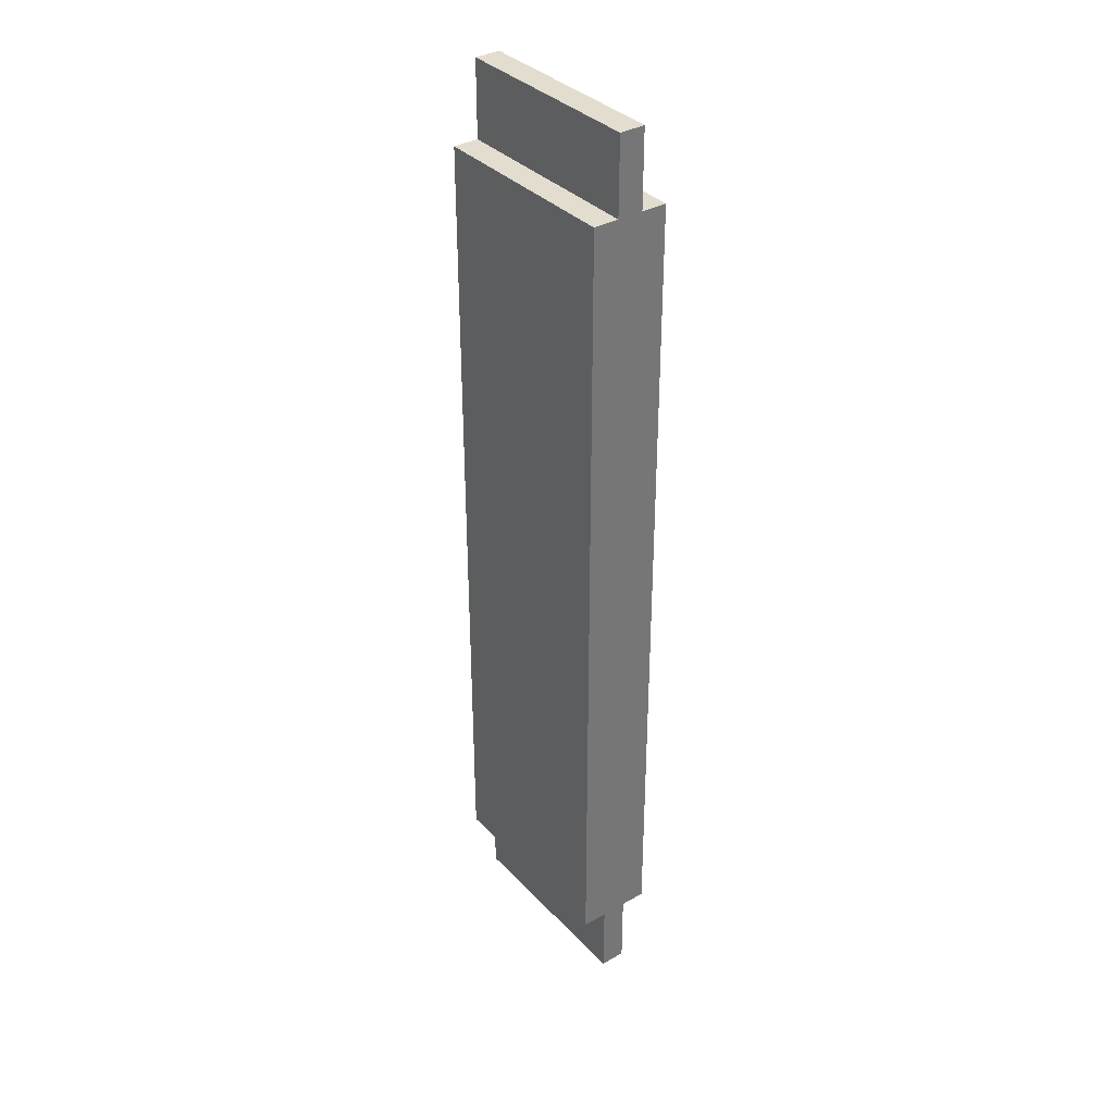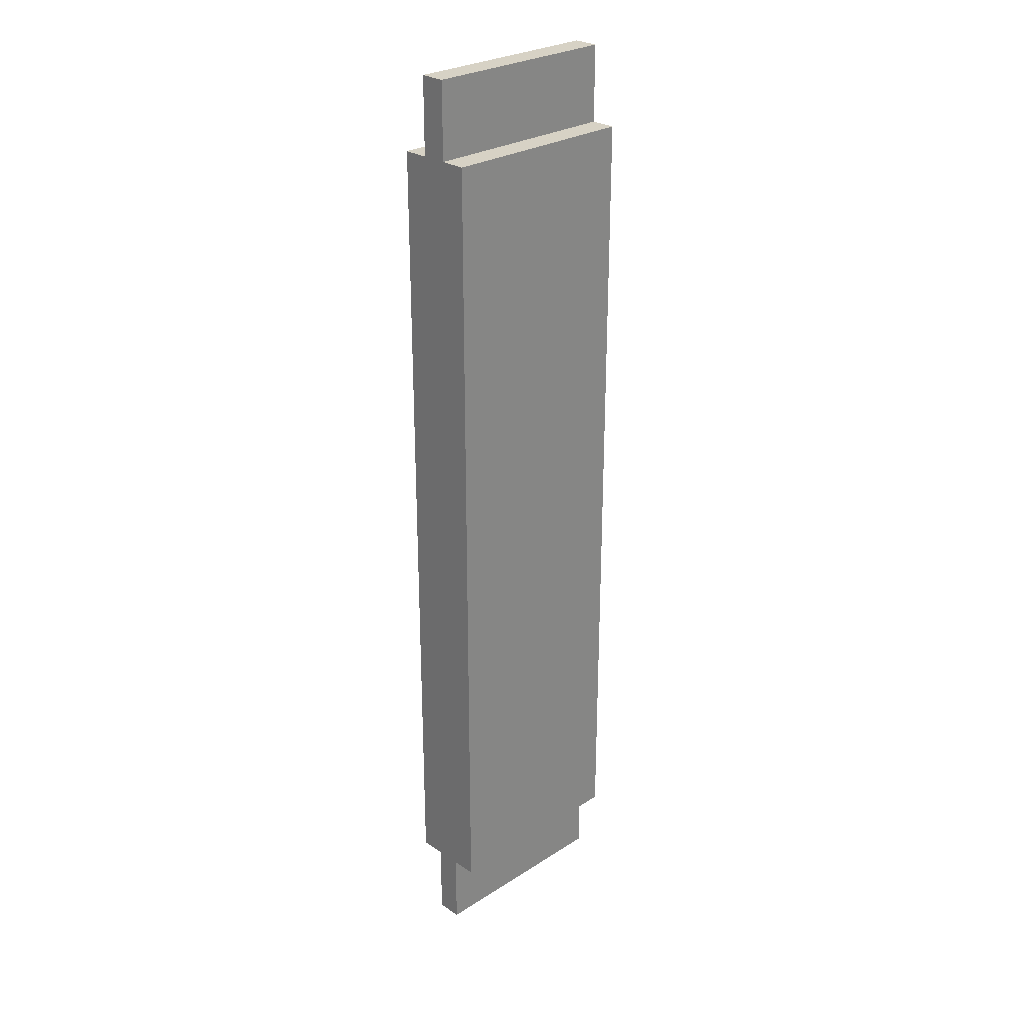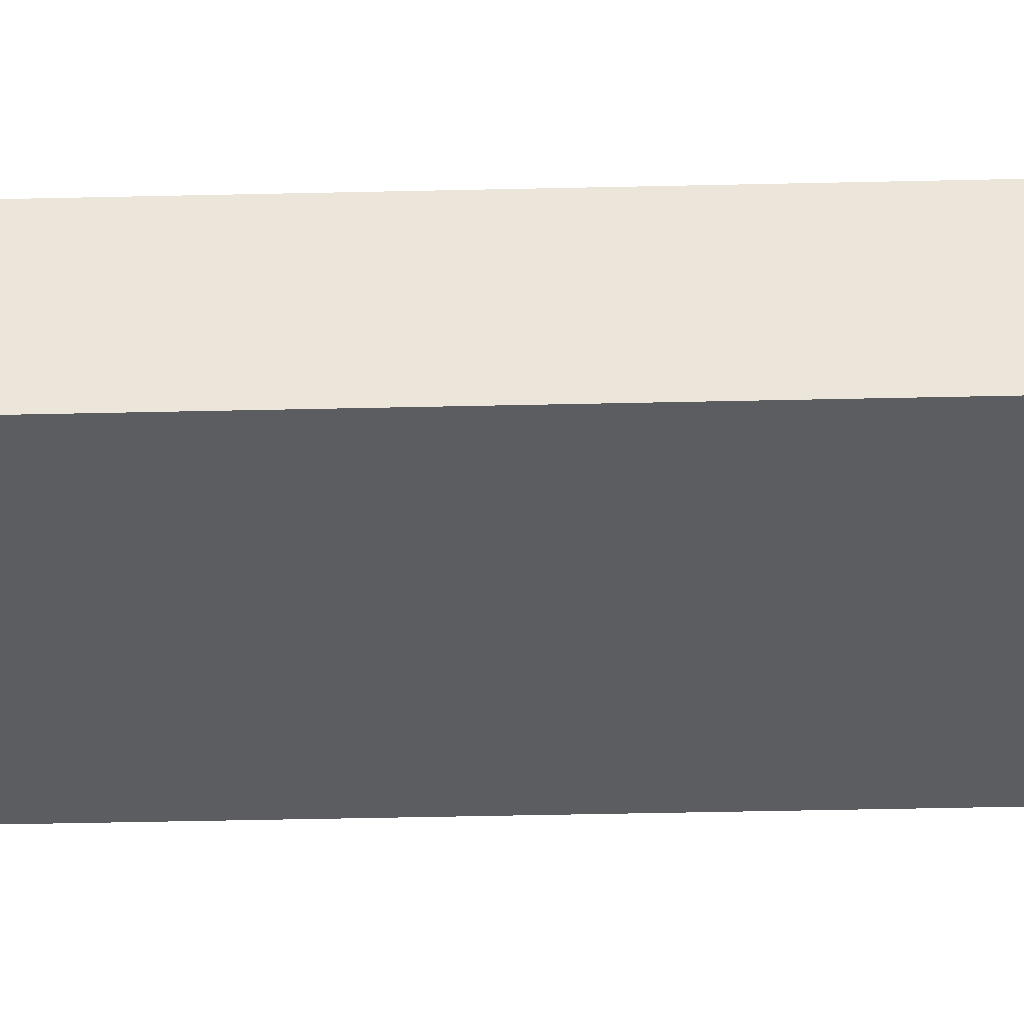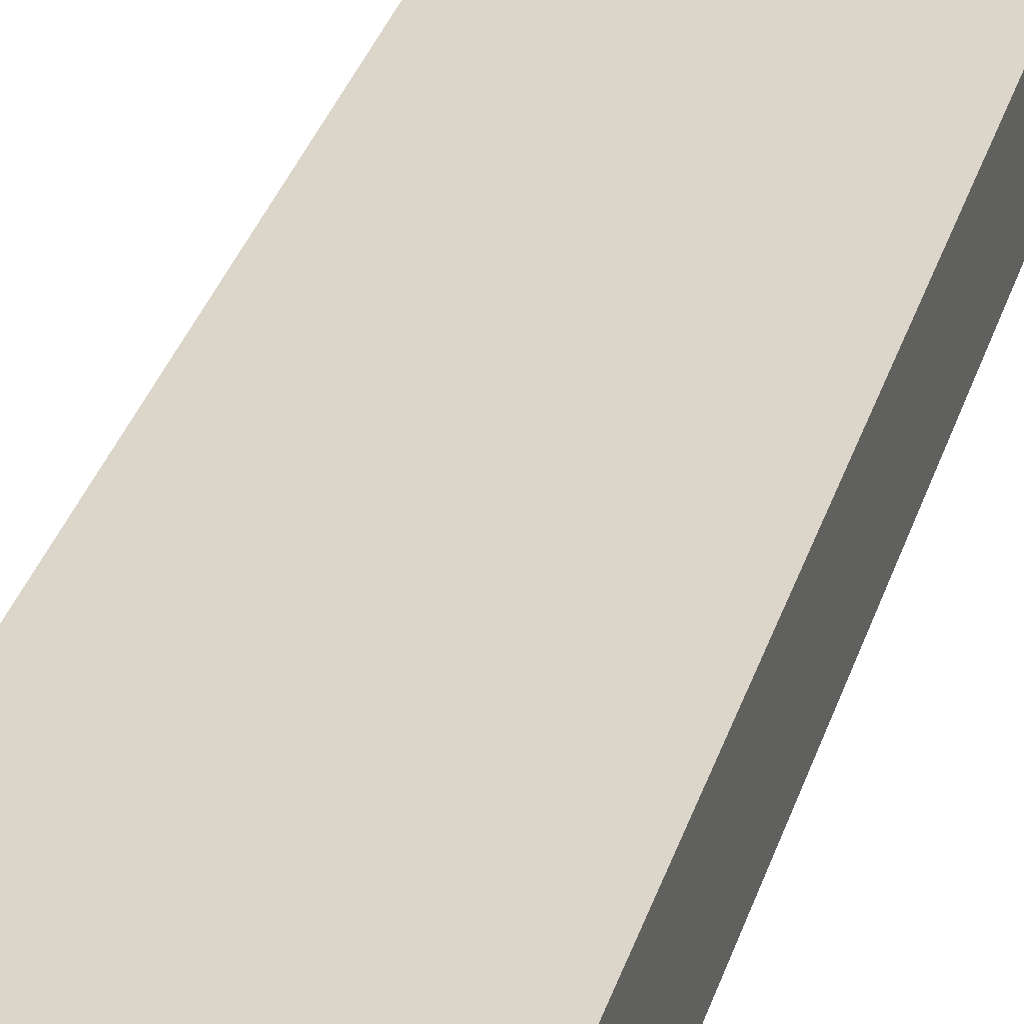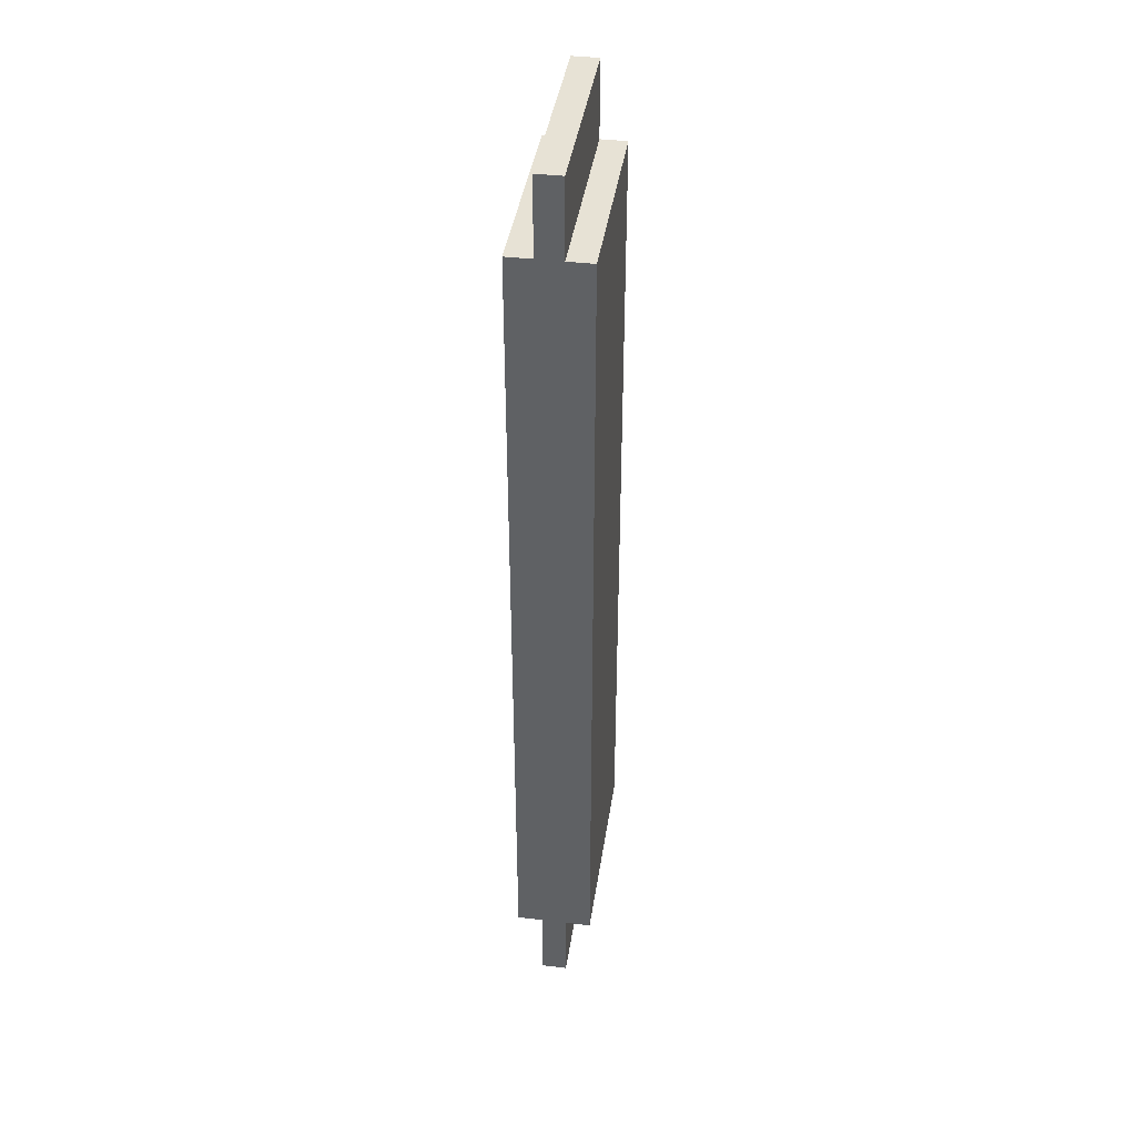
<metadata>
{"format":"obj","ext":"obj","renderer":"f3d","projection":"perspective","resolution":1024,"background":"white","views":[{"elev":35.6,"azim":53.2,"up":"+Z"},{"elev":27.3,"azim":-44.3,"up":"+Z"},{"elev":-36.2,"azim":-88.2,"up":"+Y"},{"elev":30.0,"azim":-165.2,"up":"+Y"},{"elev":40.4,"azim":-81.6,"up":"+Z"}]}
</metadata>
<code>
o Group63/mesh97/mesh97-geometry#mesh97-geometry
v -0.4477 -0.1188 -0.1155
v -0.4083 -0.1238 -0.1155
v -0.4477 -0.1238 -0.1155
v -0.4083 -0.1188 -0.1155
v -0.4477 -0.1238 -0.1303
v -0.4477 -0.1336 -0.1155
v -0.4083 -0.1188 0.04204
v -0.4083 -0.1287 -0.1155
v -0.4083 -0.1238 -0.1303
v -0.4477 -0.1287 -0.1155
v -0.4477 -0.1336 0.04204
v -0.4477 -0.1188 0.04204
v -0.4083 -0.1336 -0.1155
v -0.4083 -0.1287 -0.1303
v -0.4477 -0.1287 -0.1303
v -0.4477 -0.1287 0.04204
v -0.4477 -0.1238 0.04204
v -0.4083 -0.1238 0.04204
v -0.4083 -0.1287 0.04204
v -0.4083 -0.1336 0.04204
v -0.4477 -0.1287 0.05681
v -0.4083 -0.1238 0.05681
v -0.4477 -0.1238 0.05681
v -0.4083 -0.1287 0.05681
f 1 2 3
f 2 1 4
f 3 2 1
f 4 1 2
f 2 5 3
f 3 5 2
f 6 1 3
f 3 1 6
f 1 7 4
f 4 7 1
f 4 8 2
f 2 8 4
f 5 2 9
f 9 2 5
f 5 10 3
f 3 10 5
f 11 1 6
f 6 1 11
f 6 3 10
f 10 3 6
f 7 1 12
f 12 1 7
f 7 13 4
f 4 13 7
f 4 13 8
f 8 13 4
f 14 2 8
f 8 2 14
f 2 14 9
f 9 14 2
f 14 5 9
f 9 5 14
f 10 5 15
f 15 5 10
f 16 1 11
f 11 1 16
f 13 11 6
f 6 11 13
f 10 13 6
f 6 13 10
f 1 17 12
f 12 17 1
f 17 7 12
f 12 7 17
f 18 13 7
f 7 13 18
f 13 10 8
f 8 10 13
f 10 14 8
f 8 14 10
f 5 14 15
f 15 14 5
f 14 10 15
f 15 10 14
f 17 1 16
f 16 1 17
f 11 19 16
f 16 19 11
f 11 13 20
f 20 13 11
f 7 17 18
f 18 17 7
f 19 13 18
f 18 13 19
f 21 17 16
f 16 17 21
f 19 11 20
f 20 11 19
f 19 21 16
f 16 21 19
f 13 19 20
f 20 19 13
f 17 22 18
f 18 22 17
f 22 19 18
f 18 19 22
f 17 21 23
f 23 21 17
f 21 19 24
f 24 19 21
f 22 17 23
f 23 17 22
f 19 22 24
f 24 22 19
f 21 22 23
f 23 22 21
f 22 21 24
f 24 21 22

</code>
